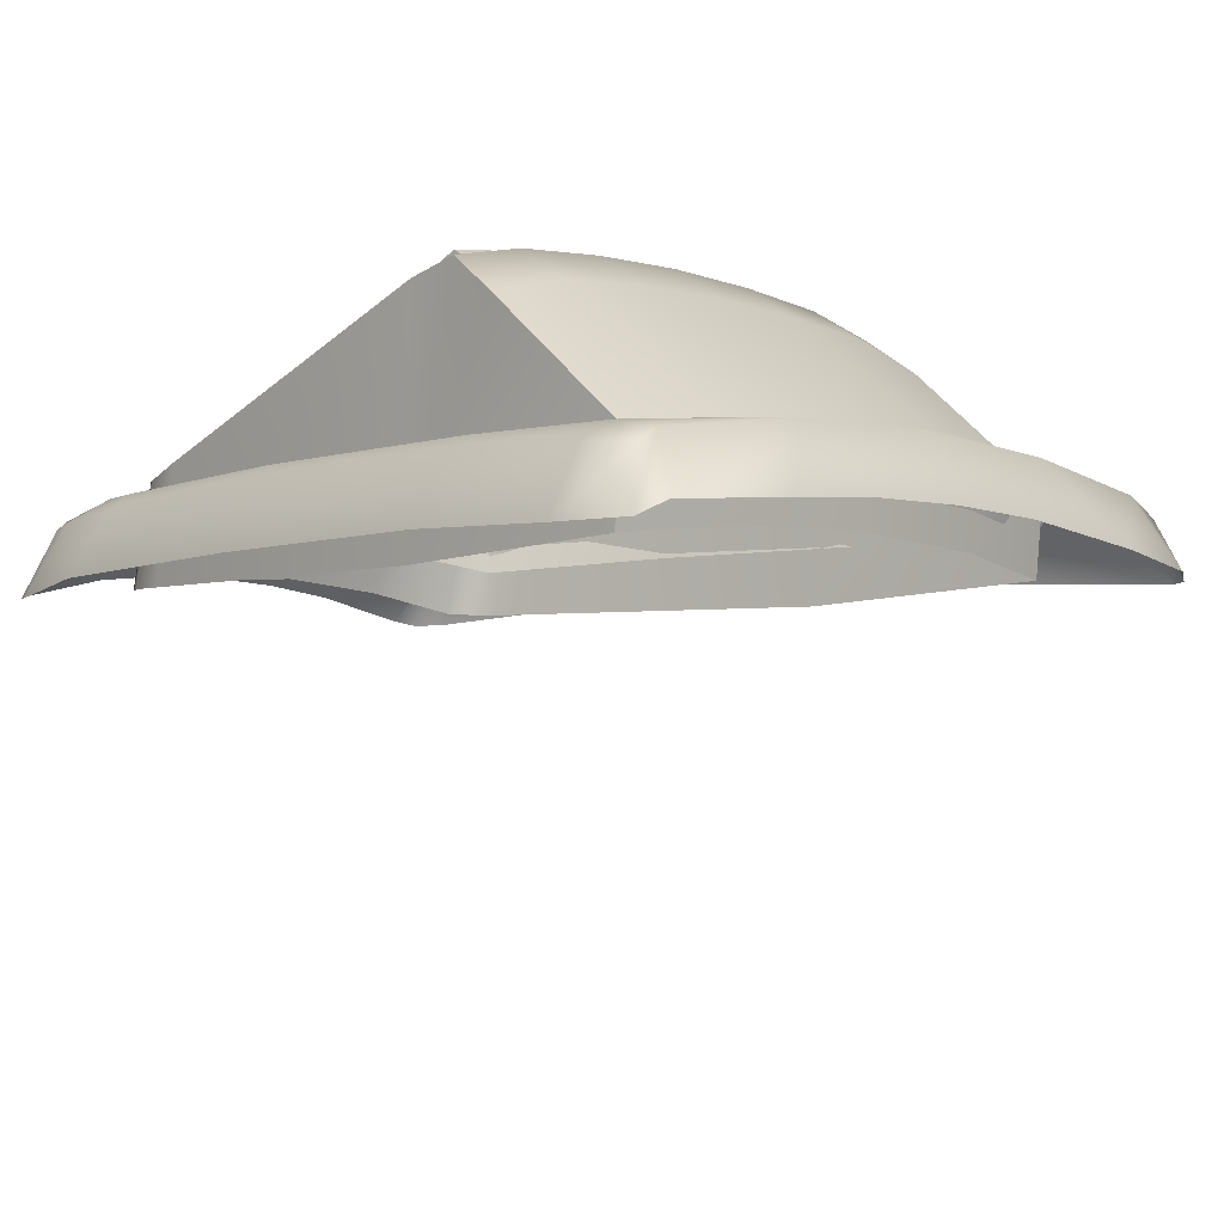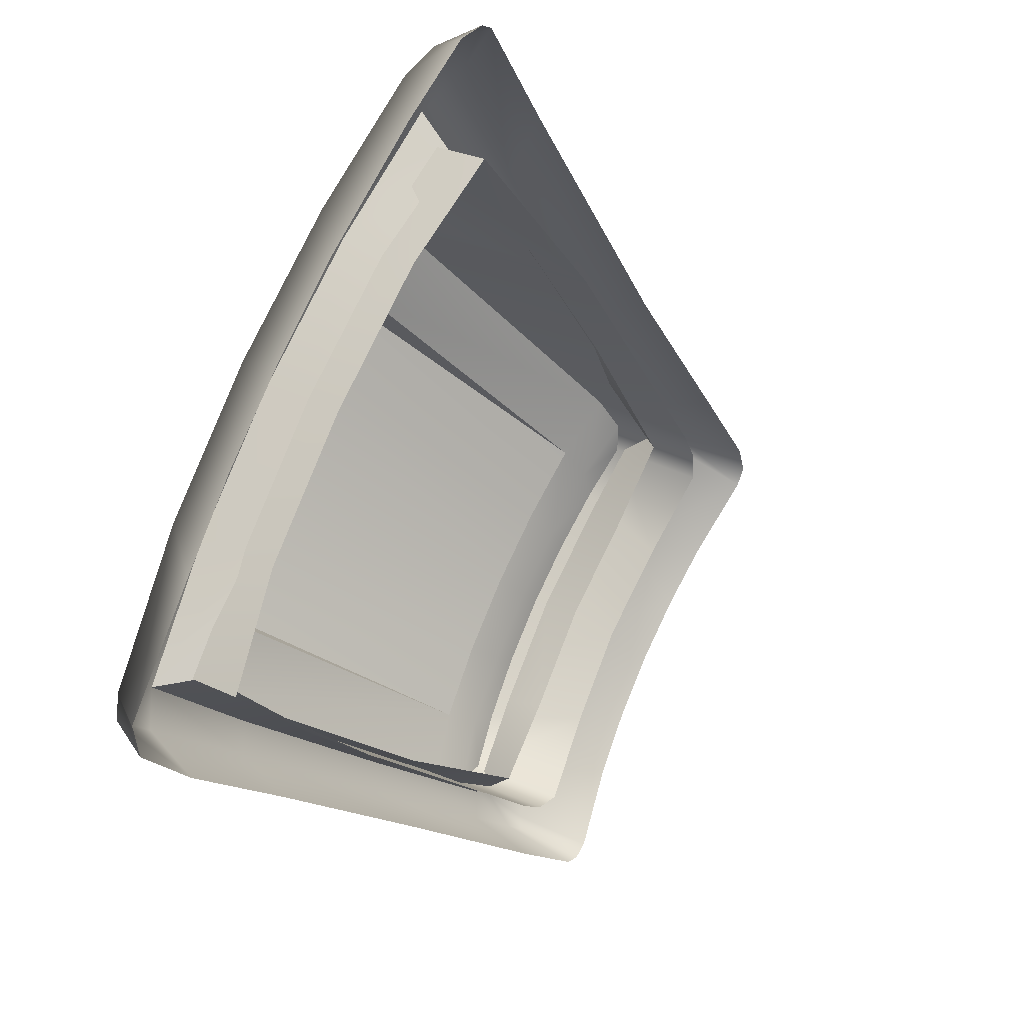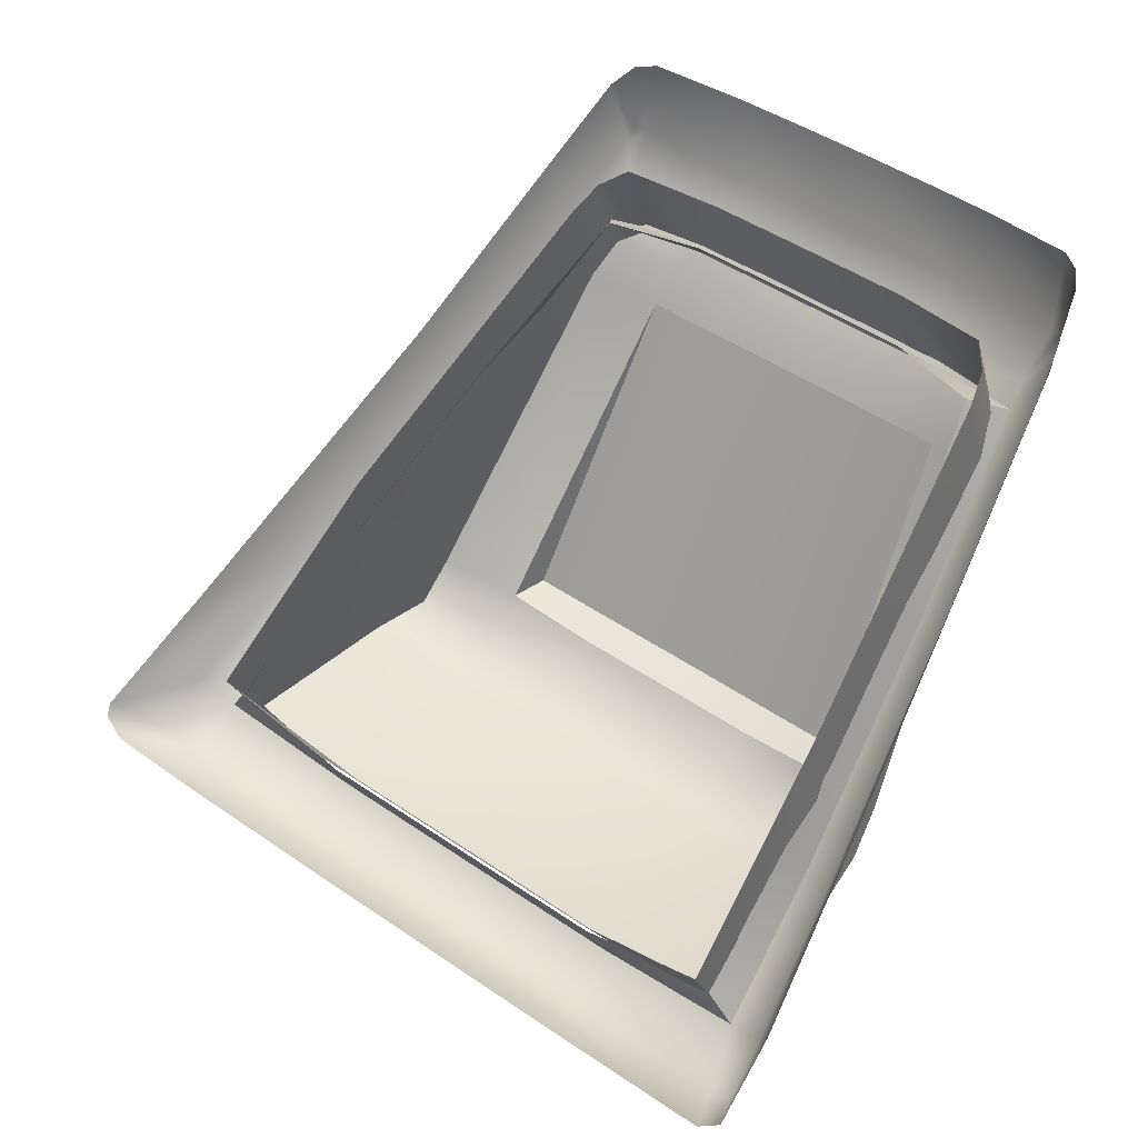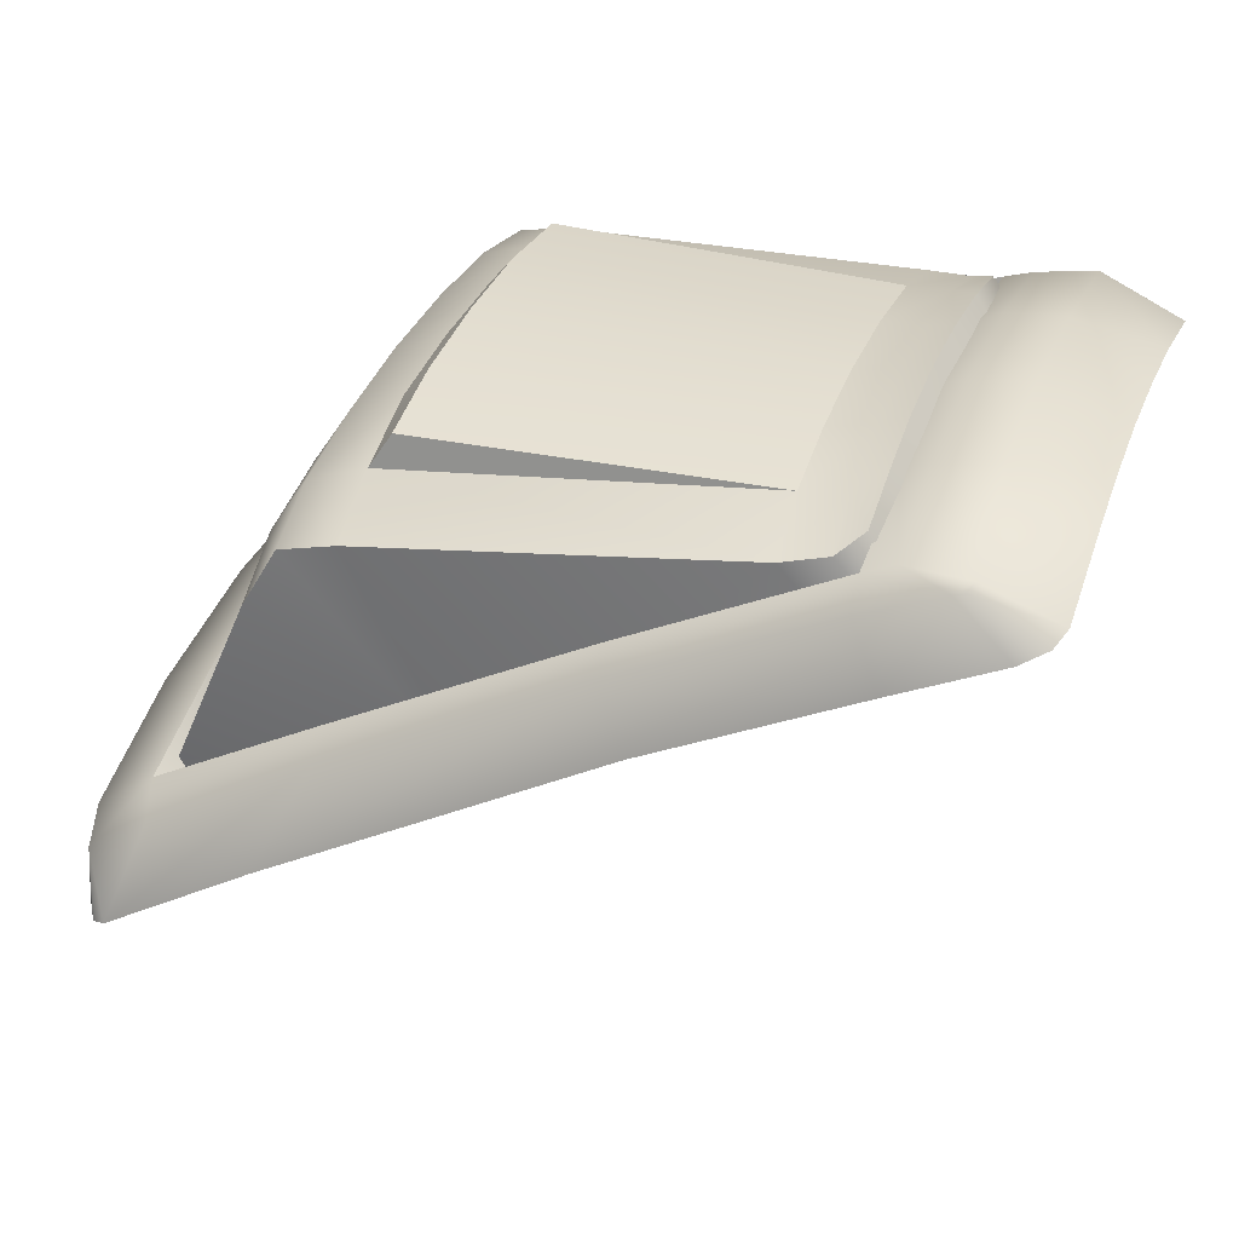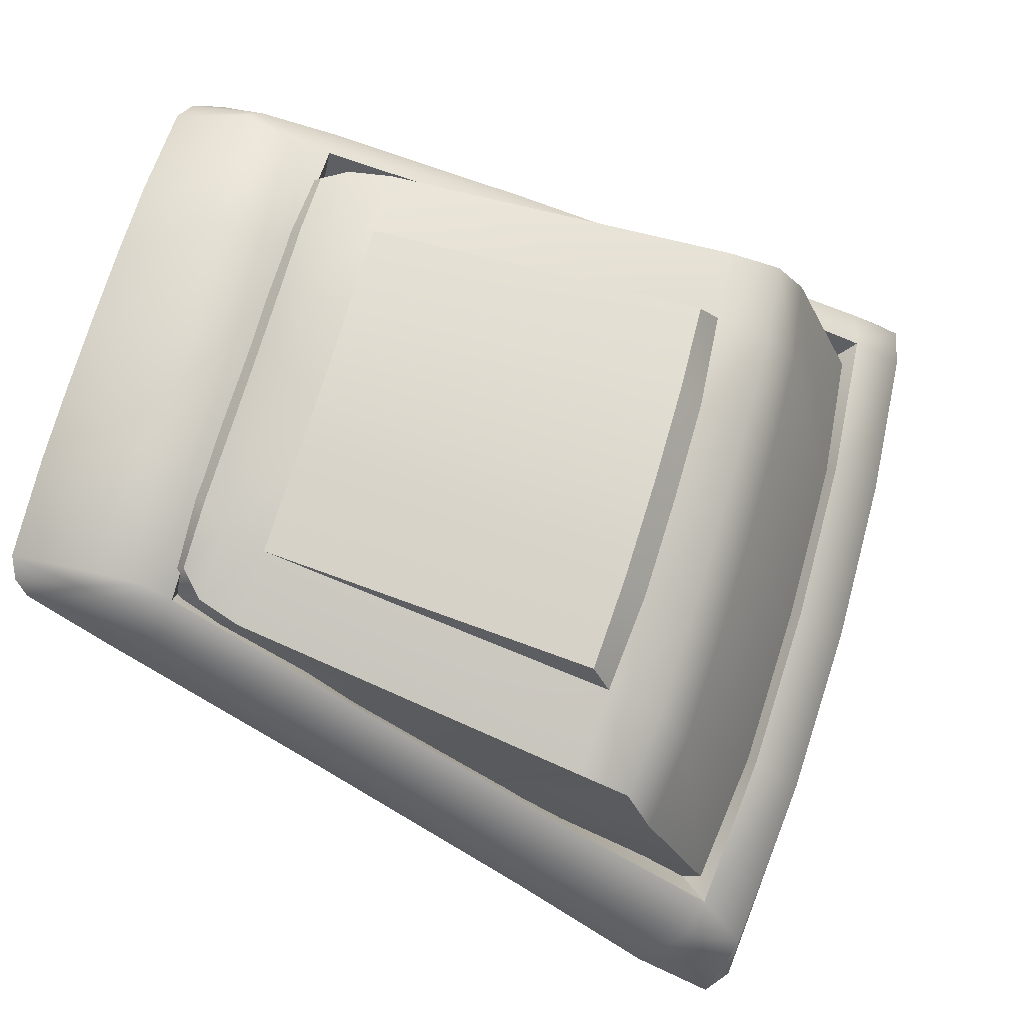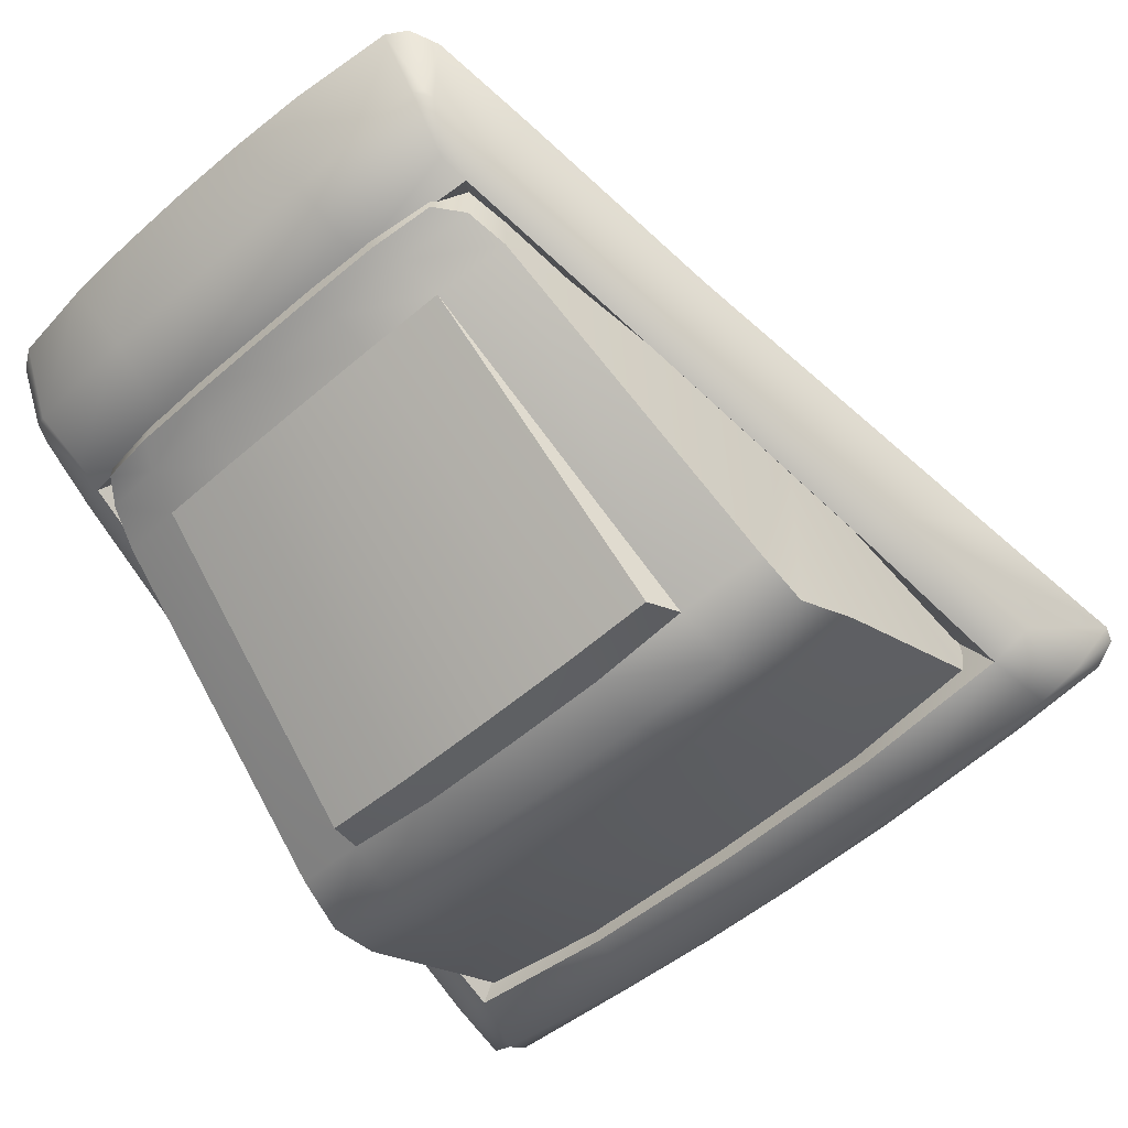
<metadata>
{"format":"obj","ext":"obj","renderer":"f3d","projection":"perspective","resolution":1024,"background":"white","views":[{"elev":-58.3,"azim":145.3,"up":"+Z"},{"elev":-58.8,"azim":-120.8,"up":"+Z"},{"elev":-56.7,"azim":-8.8,"up":"+Z"},{"elev":76.1,"azim":-66.0,"up":"+Z"},{"elev":31.3,"azim":111.3,"up":"+Z"},{"elev":61.6,"azim":158.8,"up":"+Z"}]}
</metadata>
<code>
v -410.6 74.91 85.89
v -411.6 80.56 83.91
v -411.4 80.38 84.46
v -417 80.56 88.18
v -415.3 74.91 89.6
v -416.5 80.4 88.56
v -422 80.74 84.63
v -421.4 81.78 85.35
v -419.5 82.06 84.05
v -420.2 81.09 83.28
v -417.2 82.15 82.36
v -417.9 81.18 81.55
v -415.1 82.06 80.52
v -415.7 81.09 79.68
v -413.4 81.77 79.02
v -414 80.74 78.27
v -412.9 80.75 85.07
v -412.5 80.5 85.55
v -414.2 80.78 86.19
v -413.8 80.53 86.65
v -415.2 80.5 87.69
v -415.6 80.75 87.24
v -411.7 74.99 86.91
v -412.8 75.02 87.9
v -414.1 74.99 88.81
v -412.6 77.58 80.47
v -411.5 81.39 81.46
v -411 81.16 82.39
v -410.7 80.36 82.77
v -410.6 73.13 84.07
v -409.9 74.75 84.87
v -409.8 74.09 85.24
v -410.5 72.67 84.49
v -410.5 72.36 84.97
v -409.9 73.8 85.74
v -411.7 72.41 86.29
v -410.6 73.88 86.61
v -411.5 73.95 87.48
v -413.1 72.47 87.57
v -412.5 73.98 88.33
v -413.5 73.95 89.1
v -414.7 72.41 88.67
v -414.6 73.88 89.79
v -415.6 73.8 90.26
v -416.2 72.36 89.48
v -416.7 72.67 89.44
v -416.1 74.09 90.23
v -417.1 73.13 89.2
v -416.5 74.75 90.1
v -420.1 77.51 86.48
v -418.3 80.36 88.78
v -418.6 81.16 88.49
v -419.4 81.39 87.79
v -418.1 81.66 87.02
v -416.7 81.75 86.02
v -417.4 81.36 87.78
v -415.2 81.79 84.92
v -416 81.45 86.8
v -414.6 81.48 85.73
v -413.2 81.45 84.58
v -413.8 81.75 83.74
v -411.9 81.36 83.43
v -412.5 81.66 82.56
v -410.5 74.25 86.23
v -411.6 74.33 87.19
v -412.7 74.36 88.13
v -413.8 74.33 88.99
v -415 74.25 89.75
f 1 2 3
f 4 5 6
f 7 8 9
f 9 10 7
f 10 9 11
f 11 12 10
f 12 11 13
f 13 14 12
f 14 13 15
f 15 16 14
f 3 2 17
f 17 18 3
f 18 17 19
f 19 20 18
f 21 20 19
f 19 22 21
f 6 21 22
f 22 4 6
f 23 1 3
f 3 18 23
f 24 23 18
f 18 20 24
f 24 20 21
f 21 25 24
f 5 25 21
f 21 6 5
f 26 16 15
f 15 27 26
f 27 28 26
f 28 29 26
f 30 26 29
f 29 31 30
f 30 31 32
f 32 33 30
f 34 33 32
f 32 35 34
f 36 34 35
f 35 37 36
f 38 36 37
f 39 36 38
f 38 40 39
f 39 40 41
f 41 42 39
f 41 43 42
f 42 43 44
f 44 45 42
f 46 45 44
f 44 47 46
f 48 46 47
f 47 49 48
f 50 48 49
f 49 51 50
f 50 51 52
f 50 52 53
f 50 53 8
f 8 7 50
f 9 8 53
f 53 54 9
f 54 53 52
f 55 9 54
f 11 9 55
f 52 56 54
f 55 54 56
f 56 52 51
f 55 57 11
f 51 4 56
f 4 51 49
f 56 4 22
f 49 5 4
f 22 58 56
f 56 58 55
f 57 55 58
f 58 22 19
f 19 59 58
f 58 59 57
f 59 19 17
f 17 60 59
f 57 59 60
f 60 17 2
f 60 61 57
f 11 57 61
f 61 13 11
f 61 60 62
f 2 62 60
f 61 63 13
f 62 63 61
f 15 13 63
f 63 27 15
f 28 27 63
f 63 62 28
f 28 62 2
f 2 29 28
f 29 2 1
f 1 31 29
f 32 31 1
f 1 64 32
f 35 32 64
f 64 37 35
f 64 1 23
f 38 37 64
f 23 65 64
f 64 65 38
f 65 23 24
f 38 65 66
f 24 66 65
f 66 40 38
f 41 40 66
f 67 66 24
f 66 67 41
f 24 25 67
f 43 41 67
f 67 25 5
f 67 68 43
f 5 68 67
f 44 43 68
f 68 5 49
f 68 47 44
f 49 47 68
v -416.4 73.42 89.56
v -416.2 73.68 90.46
v -414.4 73.74 89.46
v -414.8 73.32 88.84
v -412.7 73.8 88.2
v -413.1 73.37 87.64
v -411.5 73.32 86.24
v -411 73.74 86.75
v -410.5 73.42 84.9
v -409.7 73.68 85.23
v -421.6 81.18 85.01
v -421.8 81.94 85.6
v -420.4 79.84 86.96
v -420.5 79.32 86.31
v -418.1 76.51 88.93
v -418.3 76.02 88.28
v -410.7 76.51 83.06
v -411.3 76.02 82.77
v -412.1 79.84 80.4
v -412.7 79.32 80.15
v -413.8 81.18 78.77
v -413.1 81.94 78.69
v -419.7 82.21 84.06
v -419.9 81.56 83.58
v -417.7 81.65 81.92
v -417.3 82.3 82.33
v -415.5 81.56 80.11
v -415.1 82.21 80.45
v -416.7 71.37 90.81
v -416.3 71.02 90.9
v -416.1 72.3 91.07
v -415.9 70.92 90.85
v -416.2 72.46 91.03
v -417.6 72.8 90.14
v -415.9 72.26 91.06
v -416.8 73.56 90.54
v -419.4 75.6 88.69
v -413.9 72.51 89.96
v -414.4 71.03 90.14
v -413.3 71.08 89.47
v -418.6 76.39 89.05
v -422.6 79.97 86.14
v -412.3 72.57 88.7
v -412.3 71.1 88.69
v -414.2 73.41 89.69
v -416 73.27 90.67
v -412.5 73.46 88.44
v -420.9 79.67 87.13
v -424 81.78 84.97
v -422.5 81.69 85.84
v -423.1 82.4 85.3
v -424 81.96 84.82
v -423.7 82.2 84.54
v -422.4 82.61 85.04
v -422.3 82.39 83.62
v -420.2 82.88 83.53
v -420.1 82.58 82.04
v -418.5 82.62 80.84
v -417.8 82.98 81.74
v -417 82.58 79.59
v -415.5 82.88 79.83
v -415.6 82.47 78.35
v -413.7 82.3 76.66
v -413.4 82.54 77.8
v -413.4 81.96 76.41
v -413.1 82.4 77.39
v -412.8 80.86 77.27
v -412.8 81.69 78.1
v -412 78.85 79.07
v -411.8 79.67 79.89
v -410.7 75.6 81.75
v -410.5 76.39 82.57
v -409.5 72.4 84.25
v -409.4 73.56 84.67
v -409.1 72.62 85.36
v -409.2 71.22 85.01
v -409.5 73.27 85.52
v -409.1 72.3 85.51
v -409.2 71.02 85.28
v -409.4 70.92 85.64
v -409.2 72.38 85.78
v -410.4 71.03 86.94
v -410.9 73.41 87.01
v -410.7 72.51 87.37
v -411.3 71.08 87.84
f 69 70 71
f 71 72 69
f 72 71 73
f 73 74 72
f 75 74 73
f 73 76 75
f 77 75 76
f 76 78 77
f 79 80 81
f 81 82 79
f 82 81 83
f 83 84 82
f 69 84 83
f 83 70 69
f 77 78 85
f 85 86 77
f 86 85 87
f 87 88 86
f 89 88 87
f 87 90 89
f 91 80 79
f 79 92 91
f 91 92 93
f 93 94 91
f 94 93 95
f 95 96 94
f 90 96 95
f 95 89 90
f 97 98 99
f 99 98 100
f 99 101 97
f 102 97 101
f 100 103 99
f 101 99 103
f 101 104 102
f 105 102 104
f 106 103 100
f 100 107 106
f 106 107 108
f 104 109 105
f 110 105 109
f 111 106 108
f 108 112 111
f 103 106 113
f 113 106 111
f 103 114 101
f 113 114 103
f 70 104 101
f 101 114 70
f 109 104 70
f 71 70 114
f 114 113 71
f 70 83 109
f 73 71 113
f 109 83 81
f 113 115 73
f 111 115 113
f 81 116 109
f 109 116 110
f 116 81 80
f 117 110 116
f 116 118 117
f 80 118 116
f 117 118 119
f 119 118 80
f 119 120 117
f 121 120 119
f 119 122 121
f 80 122 119
f 123 121 122
f 124 122 80
f 122 124 123
f 80 91 124
f 124 125 123
f 124 91 94
f 126 125 124
f 94 127 124
f 124 127 126
f 127 94 96
f 128 126 127
f 96 129 127
f 127 129 128
f 129 130 128
f 131 130 129
f 129 96 90
f 129 132 131
f 90 132 129
f 133 131 132
f 132 134 133
f 135 133 134
f 136 134 132
f 134 136 135
f 132 90 136
f 137 135 136
f 138 136 90
f 136 138 137
f 90 87 138
f 139 137 138
f 140 138 87
f 138 140 139
f 87 85 140
f 141 139 140
f 142 140 85
f 140 142 141
f 85 78 142
f 141 142 143
f 143 142 78
f 143 144 141
f 78 145 143
f 145 78 76
f 144 143 146
f 146 143 145
f 146 147 144
f 148 147 146
f 146 149 148
f 145 149 146
f 150 148 149
f 76 151 145
f 151 76 73
f 73 115 151
f 152 149 145
f 145 151 152
f 149 152 150
f 152 151 115
f 152 153 150
f 115 111 152
f 112 153 152
f 152 111 112

</code>
